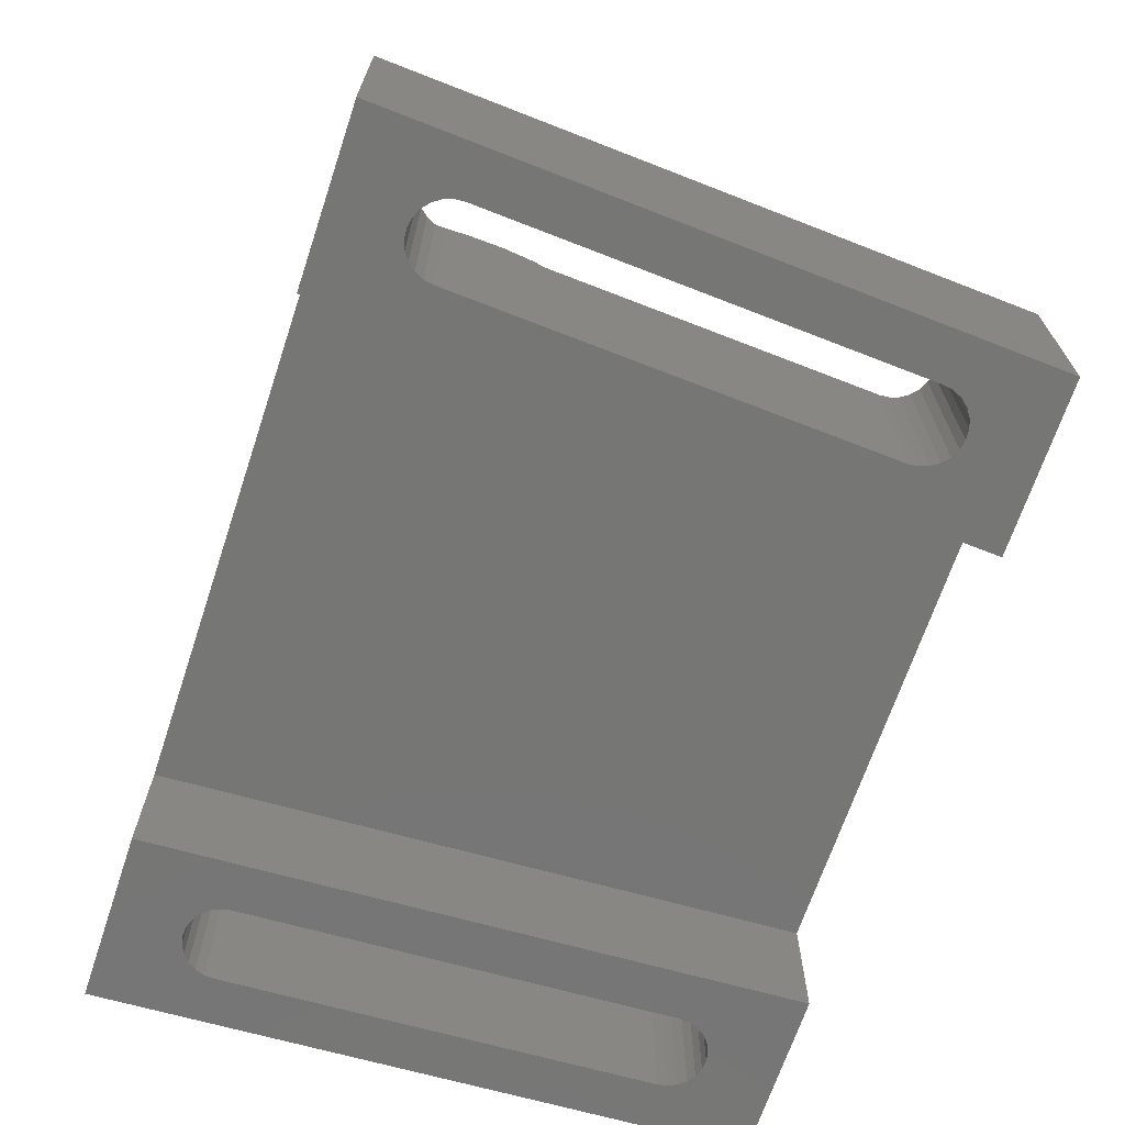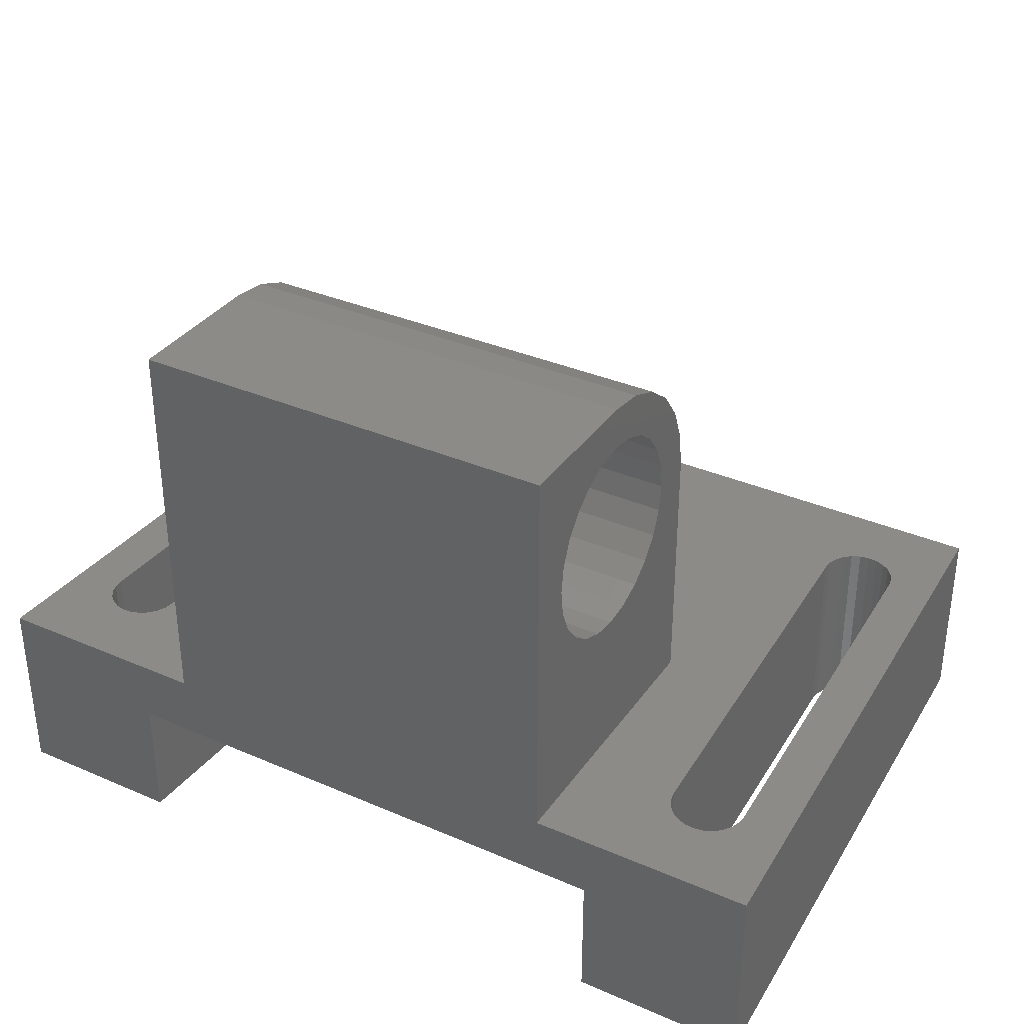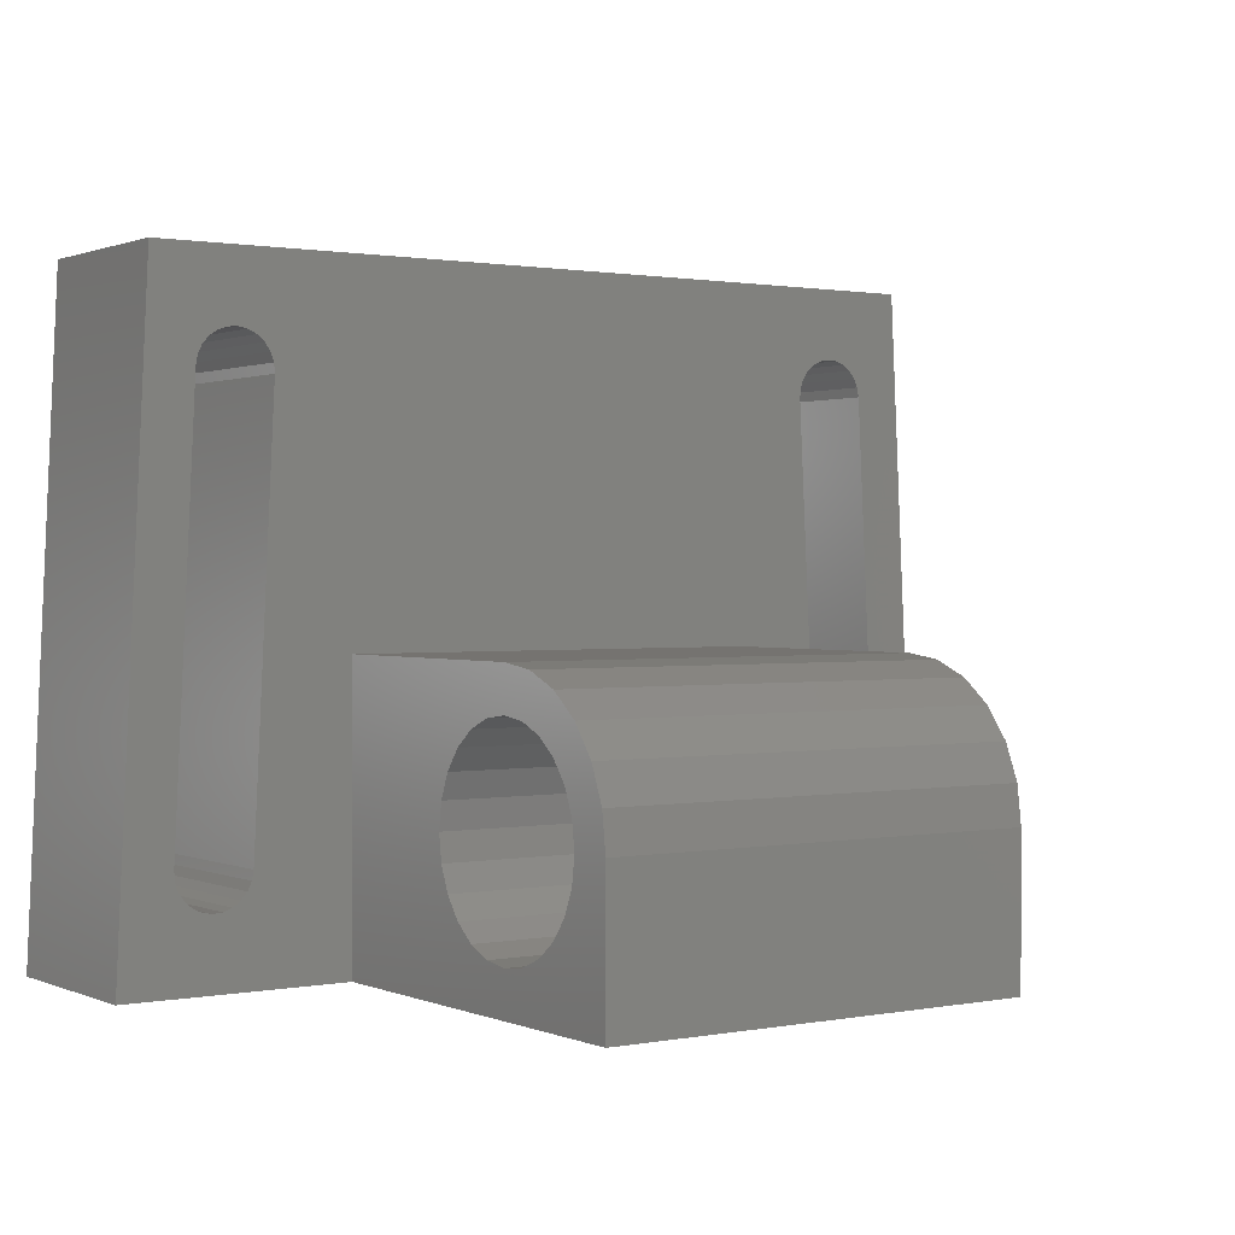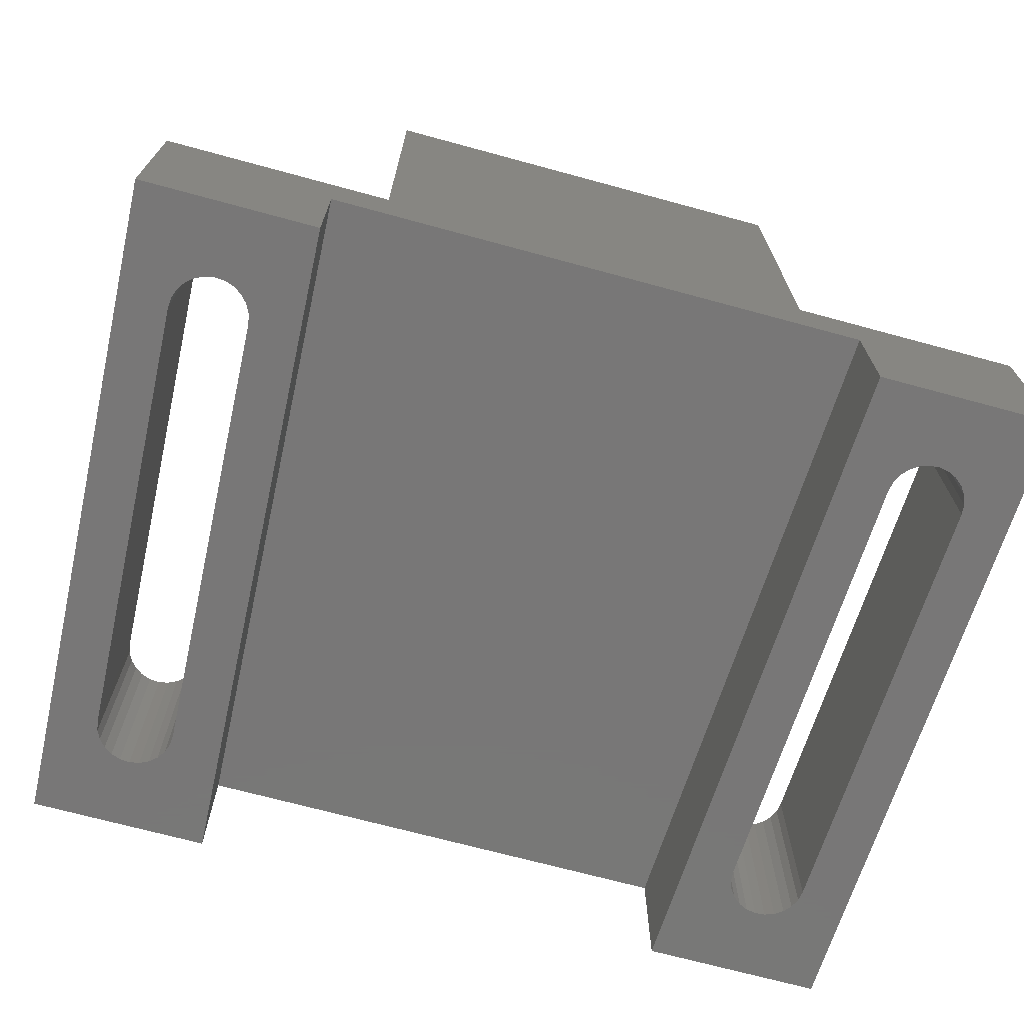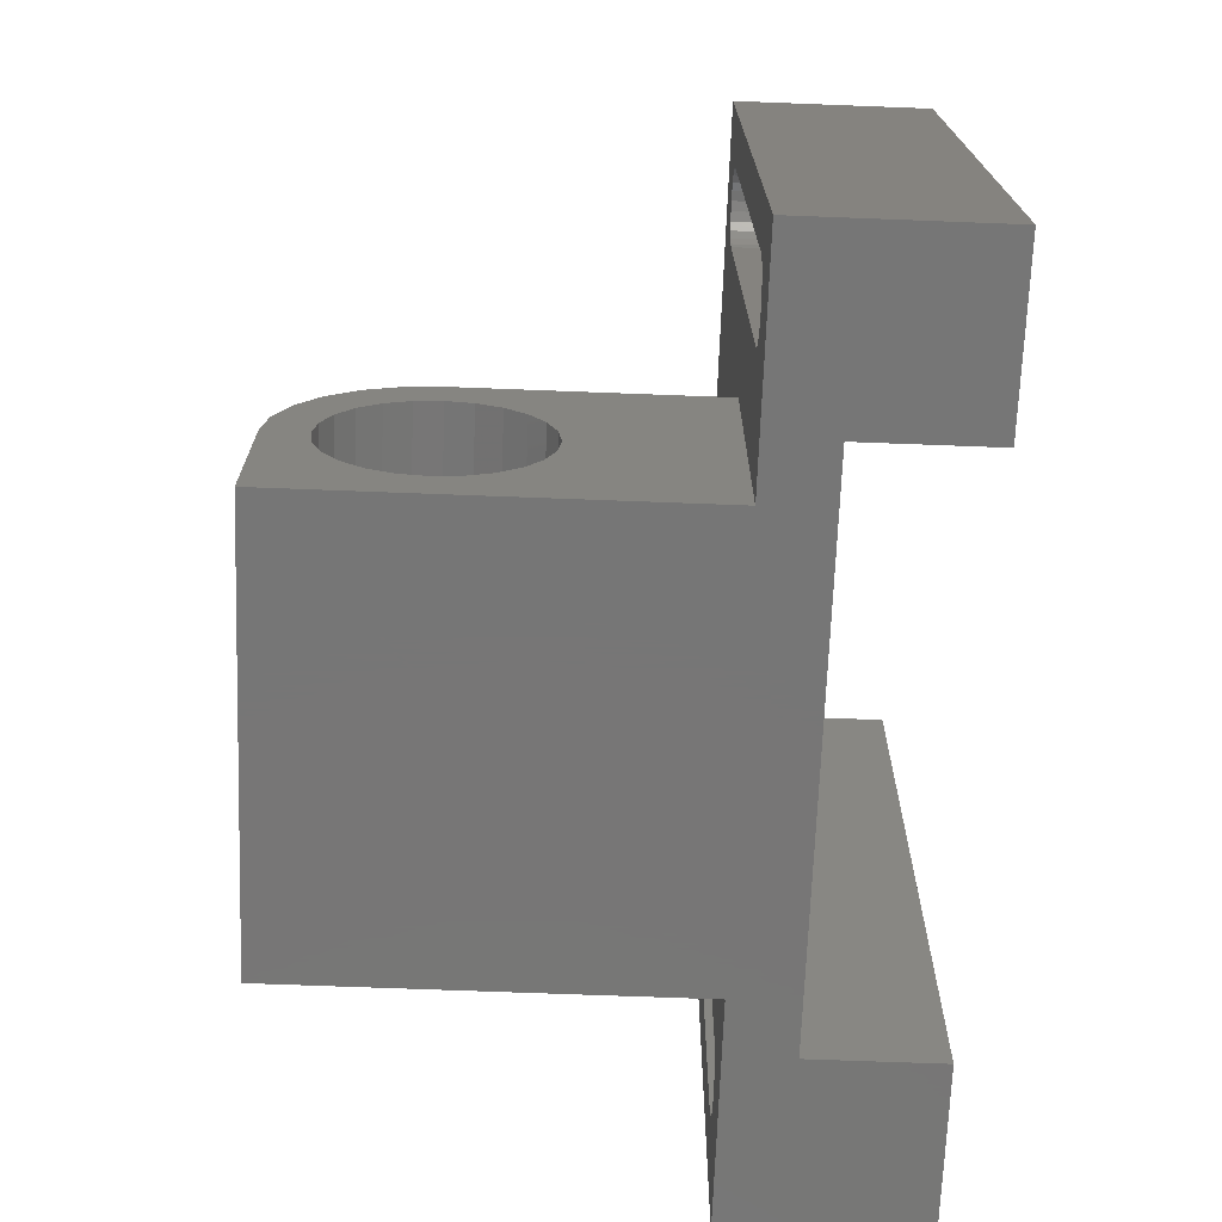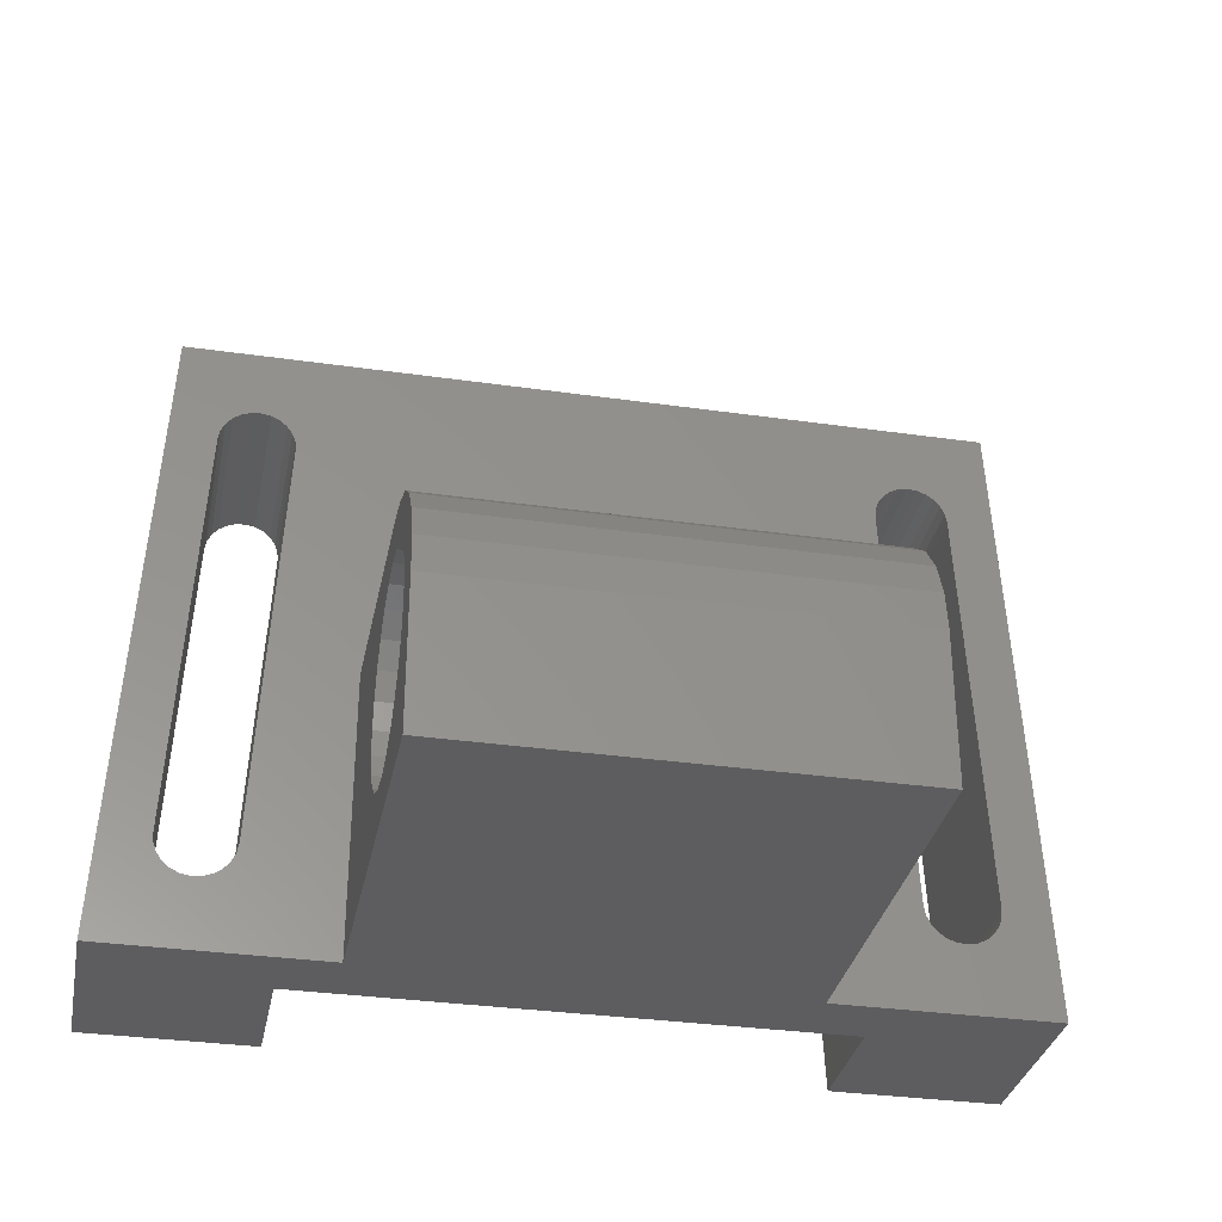
<metadata>
{"format":"stl","ext":"stl","renderer":"f3d","projection":"perspective","resolution":1024,"background":"white","views":[{"elev":-68.4,"azim":-108.5,"up":"+Y"},{"elev":34.7,"azim":-149.9,"up":"+Y"},{"elev":1.0,"azim":145.4,"up":"+Z"},{"elev":-70.2,"azim":164.8,"up":"+Y"},{"elev":-68.9,"azim":-92.2,"up":"+Z"},{"elev":-32.8,"azim":168.8,"up":"+Z"}]}
</metadata>
<code>
# stl→obj: 188 verts, 384 faces
v -19 -4.763 30
v -11 -7.763 30
v 19 -4.763 30
v -19 -13.76 30
v -11 -13.76 30
v 11 -7.763 30
v 11 -13.76 30
v 19 -13.76 30
v 20.5 -4.763 0
v 20.5 -13.76 0
v 15.62 -4.763 26.7
v 15.16 -4.763 26.74
v 16.05 -4.763 26.54
v 16.42 -4.763 26.29
v 16.72 -4.763 25.94
v 16.92 -4.763 25.52
v 17 -4.763 25.07
v 18 -4.763 5.1
v 17.96 -4.763 4.645
v 17.81 -4.763 4.214
v 17.55 -4.763 3.838
v 17.2 -4.763 3.543
v 16.79 -4.763 3.347
v 16.34 -4.763 3.265
v 14.71 -4.763 26.65
v -15.16 -4.763 26.74
v -14.71 -4.763 26.65
v 14.3 -4.763 26.46
v -14.3 -4.763 26.46
v 13.95 -4.763 26.16
v -13.95 -4.763 26.16
v 13.69 -4.763 25.79
v -13.69 -4.763 25.79
v 13.54 -4.763 25.36
v -13.54 -4.763 25.36
v 13.5 -4.763 24.9
v -13.5 -4.763 24.9
v 10 -4.763 13.53
v 14.5 -4.763 4.925
v -10 -4.763 13.53
v 10 -4.763 0
v 14.58 -4.763 4.476
v 14.78 -4.763 4.063
v 15.08 -4.763 3.715
v 15.45 -4.763 3.455
v 15.88 -4.763 3.302
v -14.5 -4.763 4.925
v -10 -4.763 0
v -14.58 -4.763 4.476
v -14.78 -4.763 4.063
v -15.08 -4.763 3.715
v -15.45 -4.763 3.455
v -15.88 -4.763 3.302
v -16.34 -4.763 3.265
v -17 -4.763 25.07
v -20.5 -4.763 0
v -16.92 -4.763 25.52
v -16.72 -4.763 25.94
v -16.42 -4.763 26.29
v -16.05 -4.763 26.54
v -15.62 -4.763 26.7
v -18 -4.763 5.1
v -17.96 -4.763 4.645
v -17.81 -4.763 4.214
v -17.55 -4.763 3.838
v -17.2 -4.763 3.543
v -16.79 -4.763 3.347
v 14.3 -13.76 26.46
v 13.95 -13.76 26.16
v 13.69 -13.76 25.79
v 13.54 -13.76 25.36
v 13.5 -13.76 24.9
v 12.5 -13.76 0
v 14.71 -13.76 26.65
v 15.16 -13.76 26.74
v 14.5 -13.76 4.925
v 14.58 -13.76 4.476
v 14.78 -13.76 4.063
v 15.08 -13.76 3.715
v 15.45 -13.76 3.455
v 15.88 -13.76 3.302
v 16.34 -13.76 3.265
v 17 -13.76 25.07
v 16.92 -13.76 25.52
v 16.72 -13.76 25.94
v 16.42 -13.76 26.29
v 16.05 -13.76 26.54
v 15.62 -13.76 26.7
v 18 -13.76 5.1
v 17.96 -13.76 4.645
v 17.81 -13.76 4.214
v 17.55 -13.76 3.838
v 17.2 -13.76 3.543
v 16.79 -13.76 3.347
v -14.71 -13.76 26.65
v -14.3 -13.76 26.46
v -15.08 -13.76 3.715
v -15.45 -13.76 3.455
v -17 -13.76 25.07
v -18 -13.76 5.1
v -14.5 -13.76 4.925
v -13.5 -13.76 24.9
v -13.95 -13.76 26.16
v -17.81 -13.76 4.214
v -17.55 -13.76 3.838
v -15.88 -13.76 3.302
v -15.16 -13.76 26.74
v -16.79 -13.76 3.347
v -17.2 -13.76 3.543
v -17.96 -13.76 4.645
v -14.78 -13.76 4.063
v -16.05 -13.76 26.54
v -15.62 -13.76 26.7
v -16.72 -13.76 25.94
v -16.92 -13.76 25.52
v -13.54 -13.76 25.36
v -16.34 -13.76 3.265
v -14.58 -13.76 4.476
v -16.42 -13.76 26.29
v -13.69 -13.76 25.79
v -20.5 -13.76 0
v -12.5 -13.76 0
v 12.5 -7.763 0
v -12.5 -7.763 0
v -10 13.76 0
v 10 13.76 0
v 10 11.78 11.54
v 10 11.6 7.995
v 10 11.76 6.763
v 10 10.38 12.62
v 10 11.12 9.144
v 10 10.37 10.13
v 10 8.75 13.29
v 10 9.381 10.89
v 10 8.233 11.36
v 10 7 13.53
v 10 7 11.53
v 10 5.767 11.36
v 10 4.619 10.89
v 10 3.632 10.13
v 10 2.876 9.144
v 10 2.4 7.995
v 10 2.237 6.763
v 10 8.233 2.162
v 10 9.381 2.638
v 10 10.37 3.395
v 10 13.76 6.763
v 10 11.12 4.381
v 10 13.53 8.513
v 10 11.6 5.53
v 10 12.86 10.14
v 10 7 2
v 10 5.767 2.162
v 10 4.619 2.638
v 10 3.632 3.395
v 10 2.876 4.381
v 10 2.4 5.53
v -10 10.37 3.395
v -10 13.76 6.763
v -10 9.381 2.638
v -10 8.233 2.162
v -10 11.12 4.381
v -10 13.53 8.513
v -10 11.6 5.53
v -10 12.86 10.14
v -10 11.76 6.763
v -10 11.78 11.54
v -10 7 2
v -10 5.767 2.162
v -10 4.619 2.638
v -10 3.632 3.395
v -10 2.876 4.381
v -10 2.4 5.53
v -10 2.237 6.763
v -10 11.6 7.995
v -10 10.38 12.62
v -10 11.12 9.144
v -10 10.37 10.13
v -10 8.75 13.29
v -10 9.381 10.89
v -10 8.233 11.36
v -10 7 13.53
v -10 7 11.53
v -10 5.767 11.36
v -10 4.619 10.89
v -10 3.632 10.13
v -10 2.876 9.144
v -10 2.4 7.995
f 1 2 3
f 2 1 4
f 2 4 5
f 3 2 6
f 3 6 7
f 3 7 8
f 8 9 3
f 9 8 10
f 3 11 12
f 11 3 13
f 13 3 14
f 14 3 15
f 15 3 16
f 16 3 17
f 17 3 9
f 17 9 18
f 18 9 19
f 19 9 20
f 20 9 21
f 21 9 22
f 22 9 23
f 23 9 24
f 25 26 12
f 26 25 27
f 27 25 28
f 27 28 29
f 29 28 30
f 29 30 31
f 31 30 32
f 31 32 33
f 33 32 34
f 33 34 35
f 35 34 36
f 35 36 37
f 37 36 38
f 38 36 39
f 37 38 40
f 38 39 41
f 41 39 42
f 41 42 43
f 41 43 44
f 41 44 45
f 41 45 46
f 41 46 24
f 41 24 9
f 40 47 37
f 47 40 48
f 47 48 49
f 49 48 50
f 50 48 51
f 51 48 52
f 52 48 53
f 53 48 54
f 1 55 56
f 55 1 57
f 57 1 58
f 58 1 59
f 59 1 60
f 60 1 61
f 61 1 3
f 61 3 26
f 26 3 12
f 56 55 62
f 56 62 63
f 56 63 64
f 56 64 65
f 56 65 66
f 56 66 67
f 56 67 54
f 56 54 48
f 7 68 8
f 68 7 69
f 69 7 70
f 70 7 71
f 71 7 72
f 72 7 73
f 8 68 74
f 8 74 75
f 72 73 76
f 76 73 77
f 77 73 78
f 78 73 79
f 79 73 80
f 80 73 81
f 81 73 82
f 8 83 10
f 83 8 84
f 84 8 85
f 85 8 86
f 86 8 87
f 87 8 88
f 88 8 75
f 10 83 89
f 10 89 90
f 10 90 91
f 10 91 92
f 10 92 93
f 10 93 94
f 10 94 82
f 10 82 73
f 29 95 27
f 95 29 96
f 97 52 98
f 52 97 51
f 99 62 55
f 62 99 100
f 101 37 47
f 37 101 102
f 31 96 29
f 96 31 103
f 104 65 64
f 65 104 105
f 98 53 106
f 53 98 52
f 28 69 30
f 69 28 68
f 80 44 79
f 44 80 45
f 70 34 32
f 34 70 71
f 78 44 43
f 44 78 79
f 27 107 26
f 107 27 95
f 108 66 109
f 66 108 67
f 25 68 28
f 68 25 74
f 71 36 34
f 36 71 72
f 90 18 19
f 18 90 89
f 100 63 62
f 63 100 110
f 110 64 63
f 64 110 104
f 97 50 51
f 50 97 111
f 61 112 60
f 112 61 113
f 114 57 58
f 57 114 115
f 102 35 37
f 35 102 116
f 117 67 108
f 67 117 54
f 106 54 117
f 54 106 53
f 11 75 12
f 75 11 88
f 118 47 49
f 47 118 101
f 26 113 61
f 113 26 107
f 115 55 57
f 55 115 99
f 69 32 30
f 32 69 70
f 111 49 50
f 49 111 118
f 109 65 105
f 65 109 66
f 119 58 59
f 58 119 114
f 60 119 59
f 119 60 112
f 116 33 35
f 33 116 120
f 120 31 33
f 31 120 103
f 72 39 36
f 39 72 76
f 81 45 80
f 45 81 46
f 85 14 15
f 14 85 86
f 93 23 94
f 23 93 22
f 12 74 25
f 74 12 75
f 76 42 39
f 42 76 77
f 77 43 42
f 43 77 78
f 82 46 81
f 46 82 24
f 94 24 82
f 24 94 23
f 14 87 13
f 87 14 86
f 92 22 93
f 22 92 21
f 92 20 21
f 20 92 91
f 4 112 5
f 112 4 119
f 119 4 114
f 114 4 115
f 115 4 99
f 99 4 121
f 5 112 113
f 5 113 107
f 99 121 100
f 100 121 110
f 110 121 104
f 104 121 105
f 105 121 109
f 109 121 108
f 108 121 117
f 5 102 122
f 102 5 116
f 116 5 120
f 120 5 103
f 103 5 96
f 96 5 95
f 95 5 107
f 122 102 101
f 122 101 118
f 122 118 111
f 122 111 97
f 122 97 98
f 122 98 106
f 122 106 117
f 122 117 121
f 123 7 6
f 7 123 73
f 56 4 1
f 4 56 121
f 5 124 2
f 124 5 122
f 91 19 20
f 19 91 90
f 89 17 18
f 17 89 83
f 13 88 11
f 88 13 87
f 48 121 56
f 121 48 124
f 121 124 122
f 124 48 123
f 123 48 125
f 123 125 41
f 41 125 126
f 123 41 9
f 123 9 73
f 73 9 10
f 2 123 6
f 123 2 124
f 83 16 17
f 16 83 84
f 84 15 16
f 15 84 85
f 127 128 129
f 128 127 130
f 128 130 131
f 131 130 132
f 132 130 133
f 132 133 134
f 134 133 135
f 135 133 136
f 135 136 137
f 137 136 138
f 138 136 38
f 138 38 139
f 139 38 140
f 140 38 141
f 141 38 142
f 142 38 143
f 126 144 41
f 144 126 145
f 145 126 146
f 146 126 147
f 146 147 148
f 148 147 149
f 148 149 150
f 150 149 151
f 150 151 129
f 129 151 127
f 41 144 152
f 41 152 153
f 41 153 154
f 41 154 155
f 41 155 156
f 41 156 157
f 41 157 143
f 41 143 38
f 125 158 159
f 158 125 160
f 160 125 161
f 161 125 48
f 159 158 162
f 159 162 163
f 163 162 164
f 163 164 165
f 165 164 166
f 165 166 167
f 161 48 168
f 168 48 169
f 169 48 170
f 170 48 171
f 171 48 172
f 172 48 173
f 173 48 174
f 174 48 40
f 167 175 176
f 175 167 166
f 176 175 177
f 176 177 178
f 176 178 179
f 179 178 180
f 179 180 181
f 179 181 182
f 182 181 183
f 182 183 184
f 182 184 40
f 40 184 185
f 40 185 186
f 40 186 187
f 40 187 188
f 40 188 174
f 40 136 182
f 136 40 38
f 142 174 188
f 174 142 143
f 143 173 174
f 173 143 157
f 132 180 178
f 180 132 134
f 157 172 173
f 172 157 156
f 156 171 172
f 171 156 155
f 127 165 167
f 165 127 151
f 149 159 163
f 159 149 147
f 180 135 181
f 135 180 134
f 137 184 183
f 184 137 138
f 185 140 186
f 140 185 139
f 175 131 177
f 131 175 128
f 130 167 176
f 167 130 127
f 166 128 175
f 128 166 129
f 135 183 181
f 183 135 137
f 182 133 179
f 133 182 136
f 138 185 184
f 185 138 139
f 133 176 179
f 176 133 130
f 177 132 178
f 132 177 131
f 140 187 186
f 187 140 141
f 141 188 187
f 188 141 142
f 151 163 165
f 163 151 149
f 152 161 168
f 161 152 144
f 154 169 170
f 169 154 153
f 169 152 168
f 152 169 153
f 161 145 160
f 145 161 144
f 158 148 162
f 148 158 146
f 155 170 171
f 170 155 154
f 145 158 160
f 158 145 146
f 162 150 164
f 150 162 148
f 164 129 166
f 129 164 150
f 147 125 159
f 125 147 126

</code>
